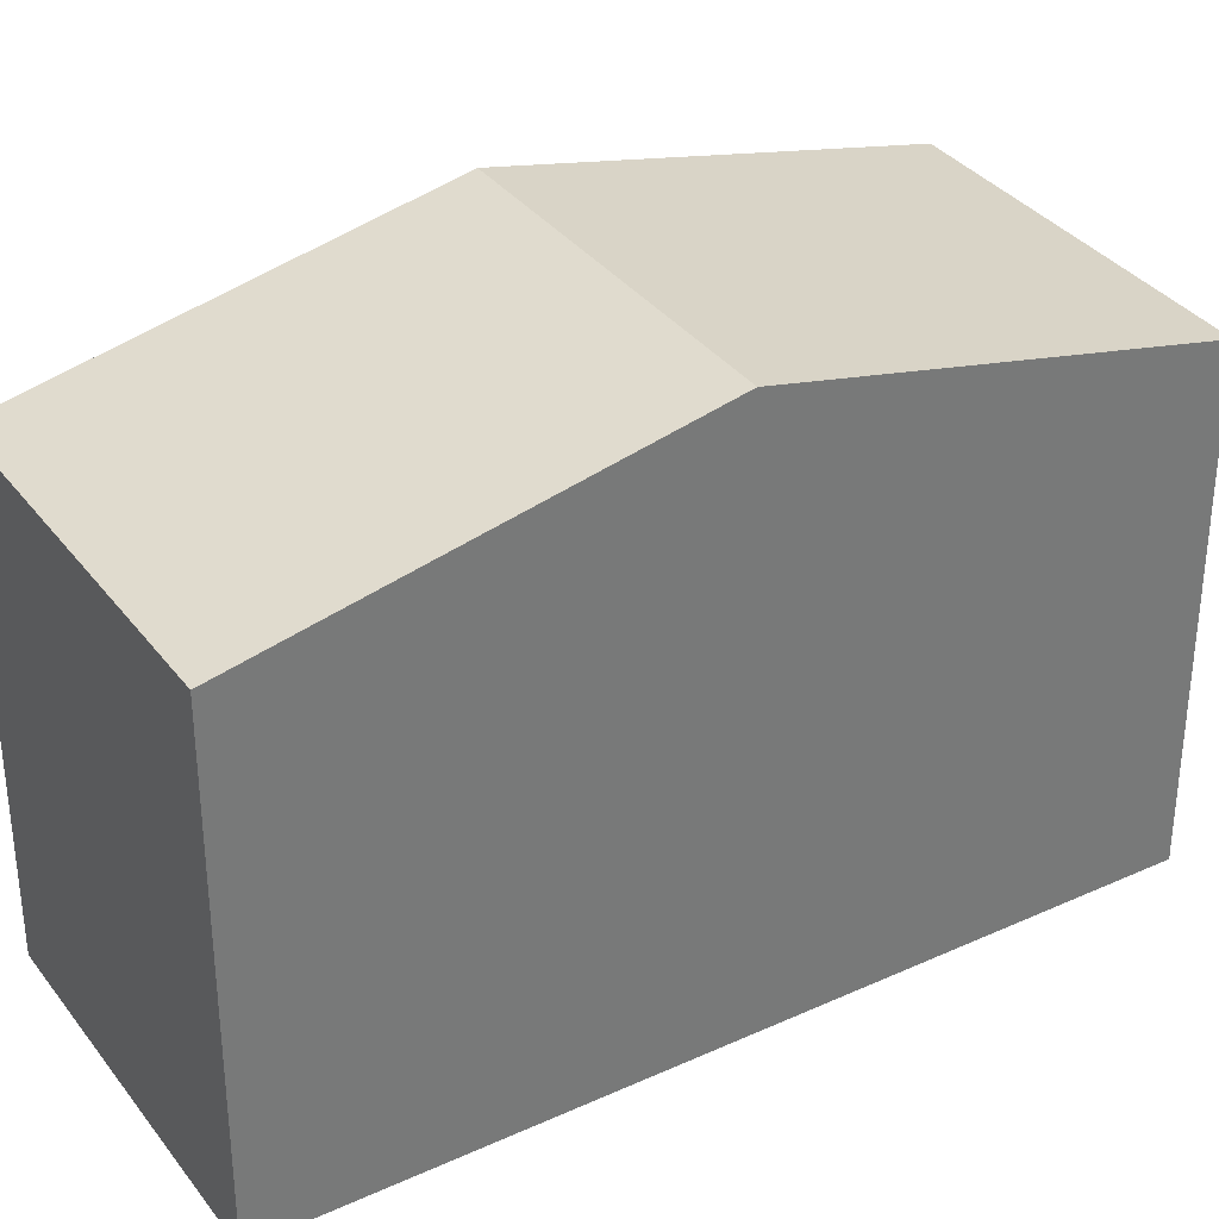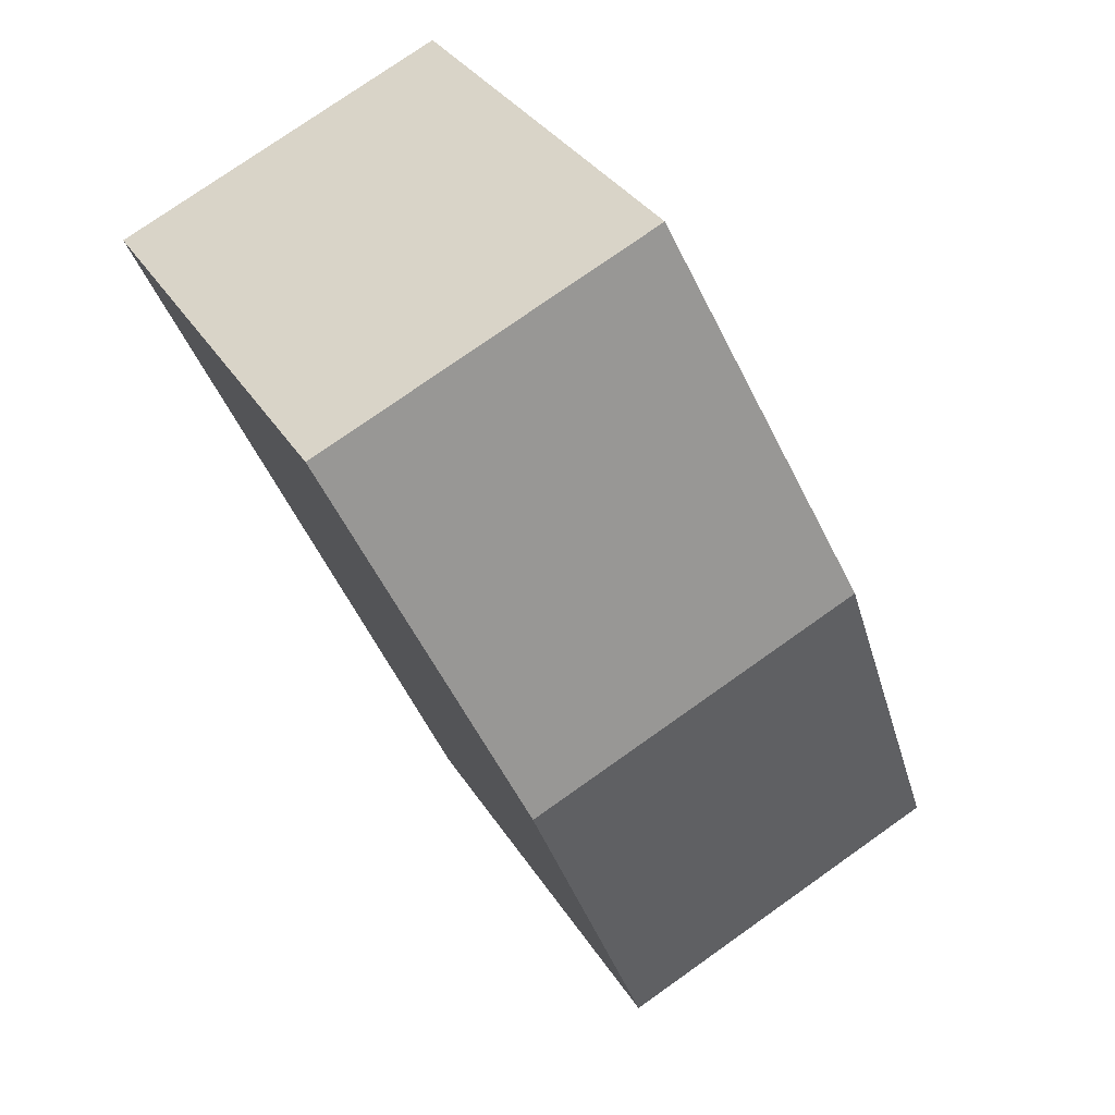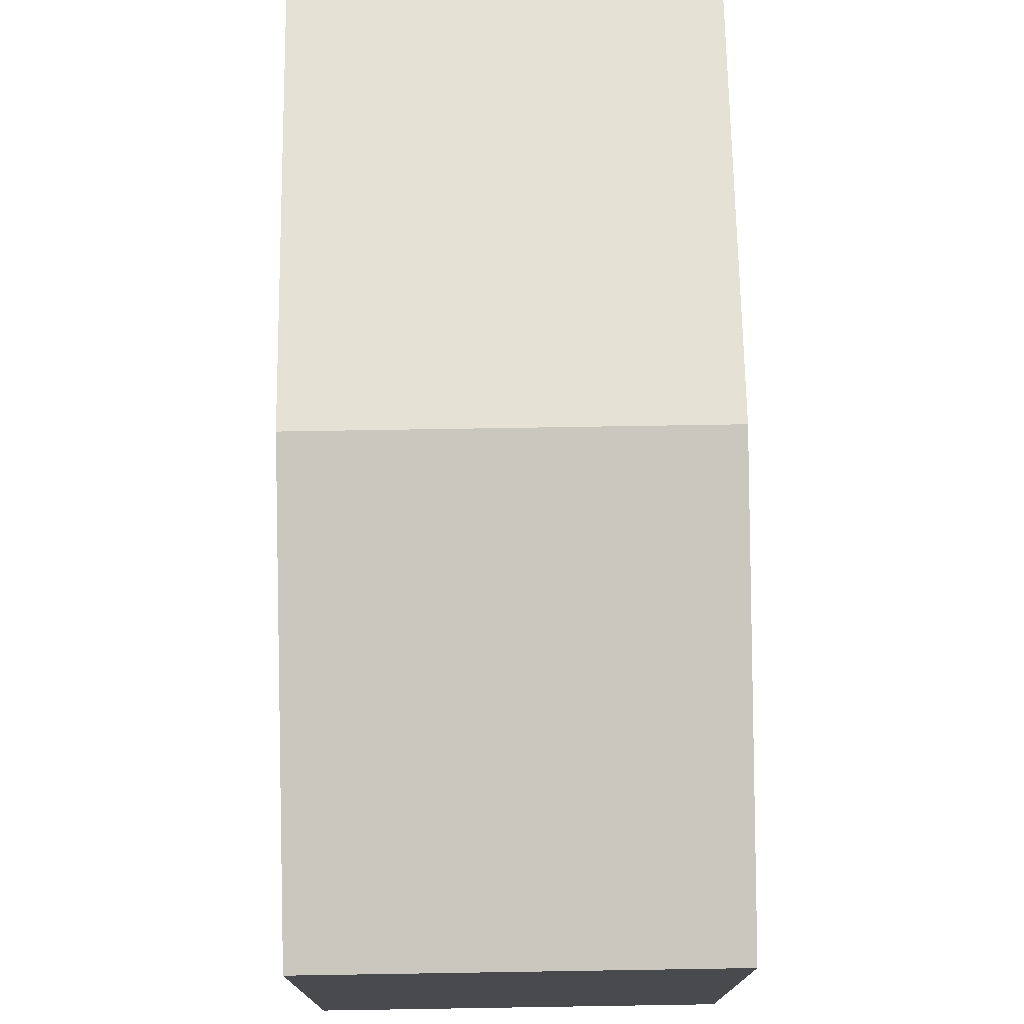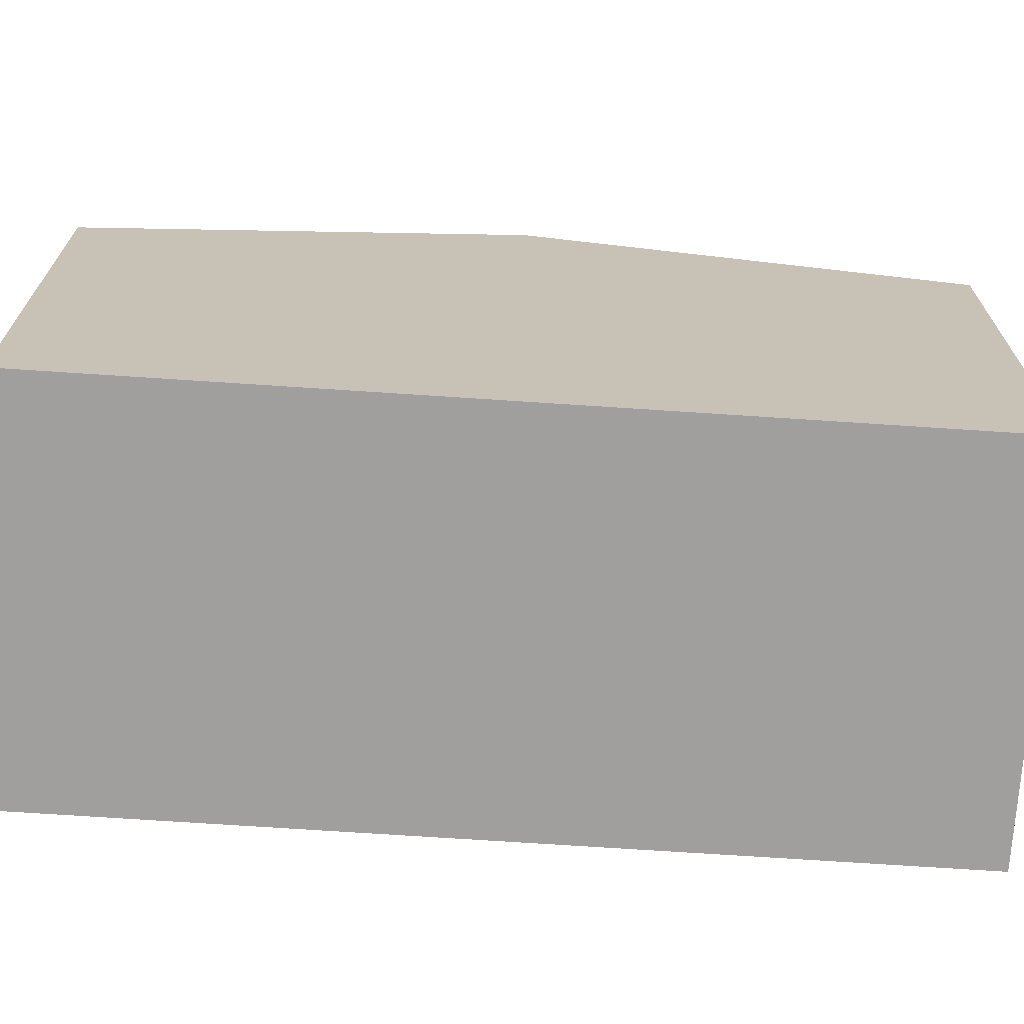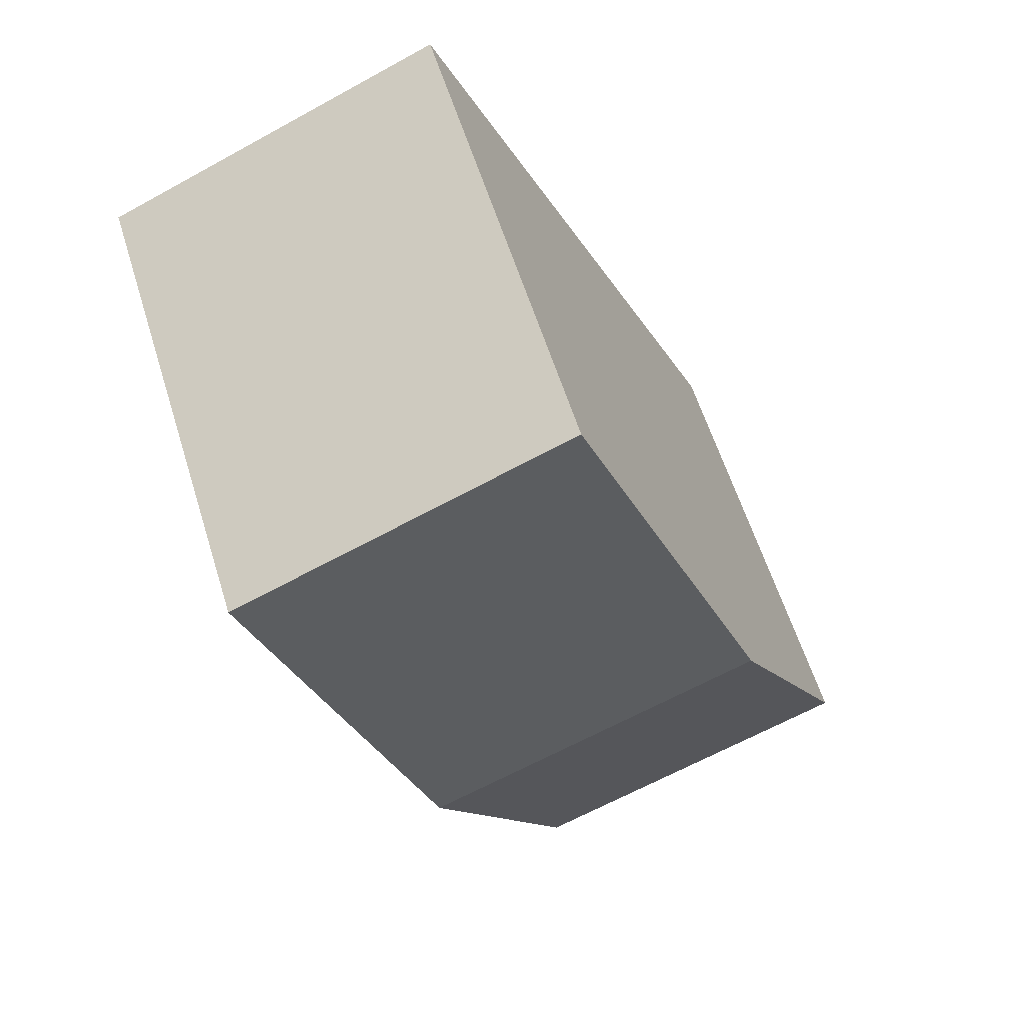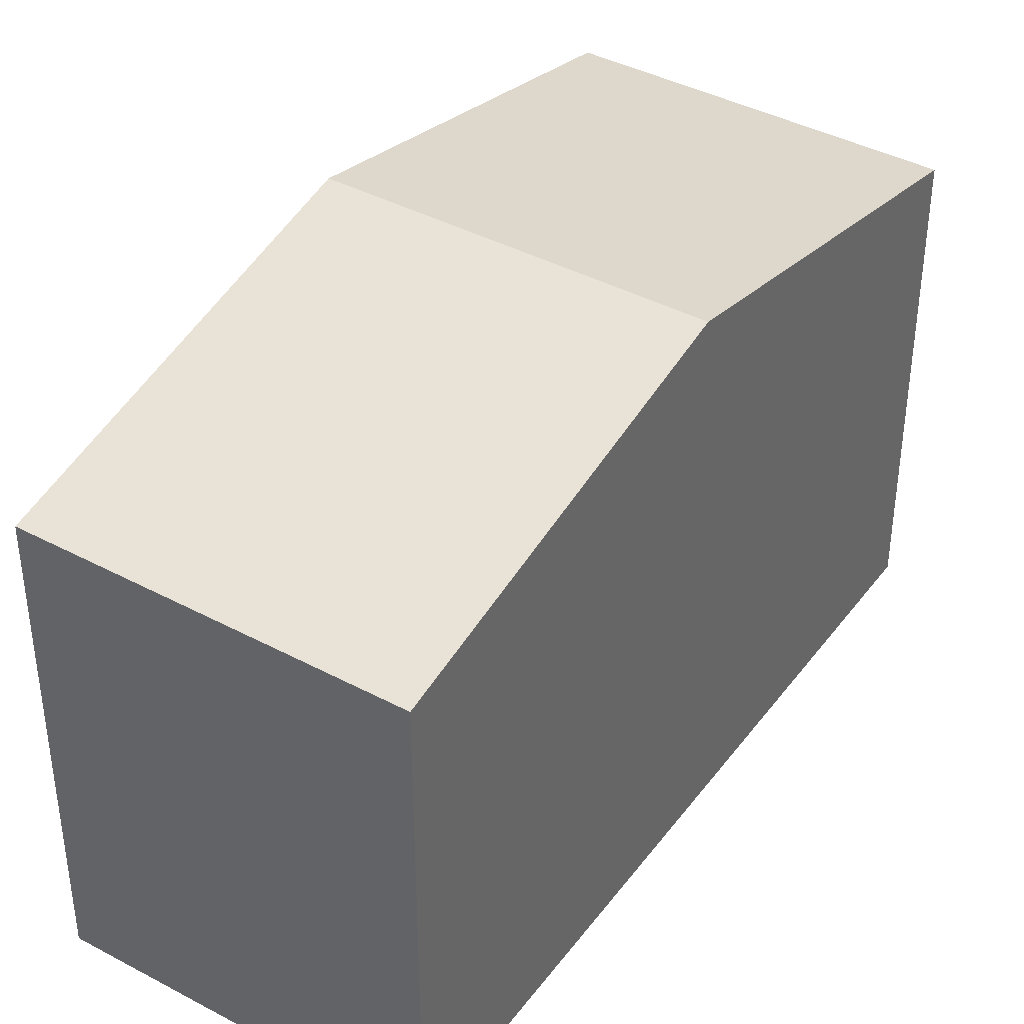
<metadata>
{"format":"obj","ext":"obj","renderer":"f3d","projection":"perspective","resolution":1024,"background":"white","views":[{"elev":34.4,"azim":82.1,"up":"+Y"},{"elev":32.9,"azim":153.1,"up":"+Z"},{"elev":76.6,"azim":22.7,"up":"+Y"},{"elev":-71.4,"azim":109.8,"up":"+Y"},{"elev":59.6,"azim":162.7,"up":"+Z"},{"elev":40.6,"azim":56.8,"up":"+Y"}]}
</metadata>
<code>
v  4.426 4.981 2.036
v  9e-05 4.212 -0.0001334
v  1.457 4.981 3.335
v  2.97 4.212 -1.299
v  5.883 4.212 5.371
v  2.913 4.212 6.67
v  0 0 0
v  5.883 -3.289e-16 5.371
v  2.913 -4.084e-16 6.67
v  2.97 7.953e-17 -1.299
g defaultobject
f 1 2 3
f 2 1 4
f 5 3 6
f 3 5 1
f 7 8 9
f 8 7 10
f 6 7 9
f 7 6 3
f 7 3 2
f 2 10 7
f 10 2 4
f 4 8 10
f 8 4 1
f 8 1 5
f 8 6 9
f 6 8 5

</code>
